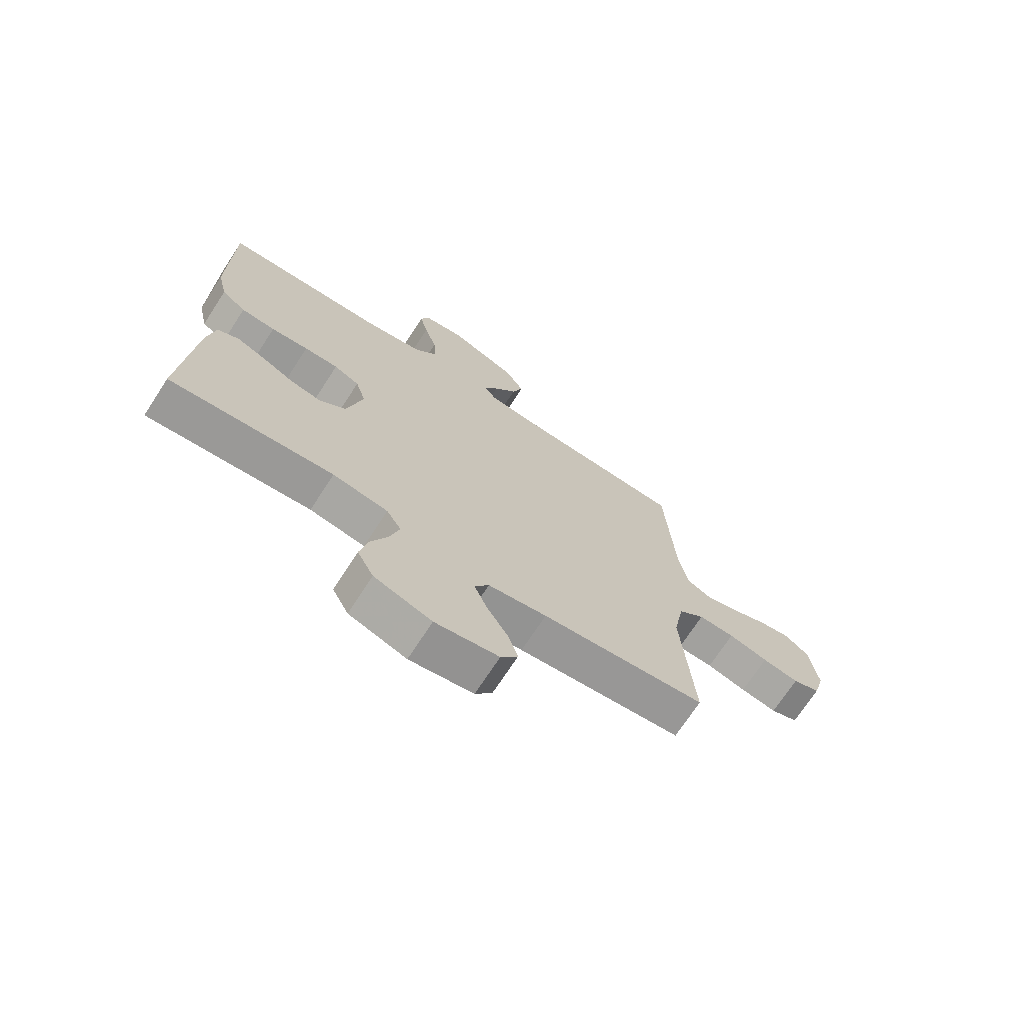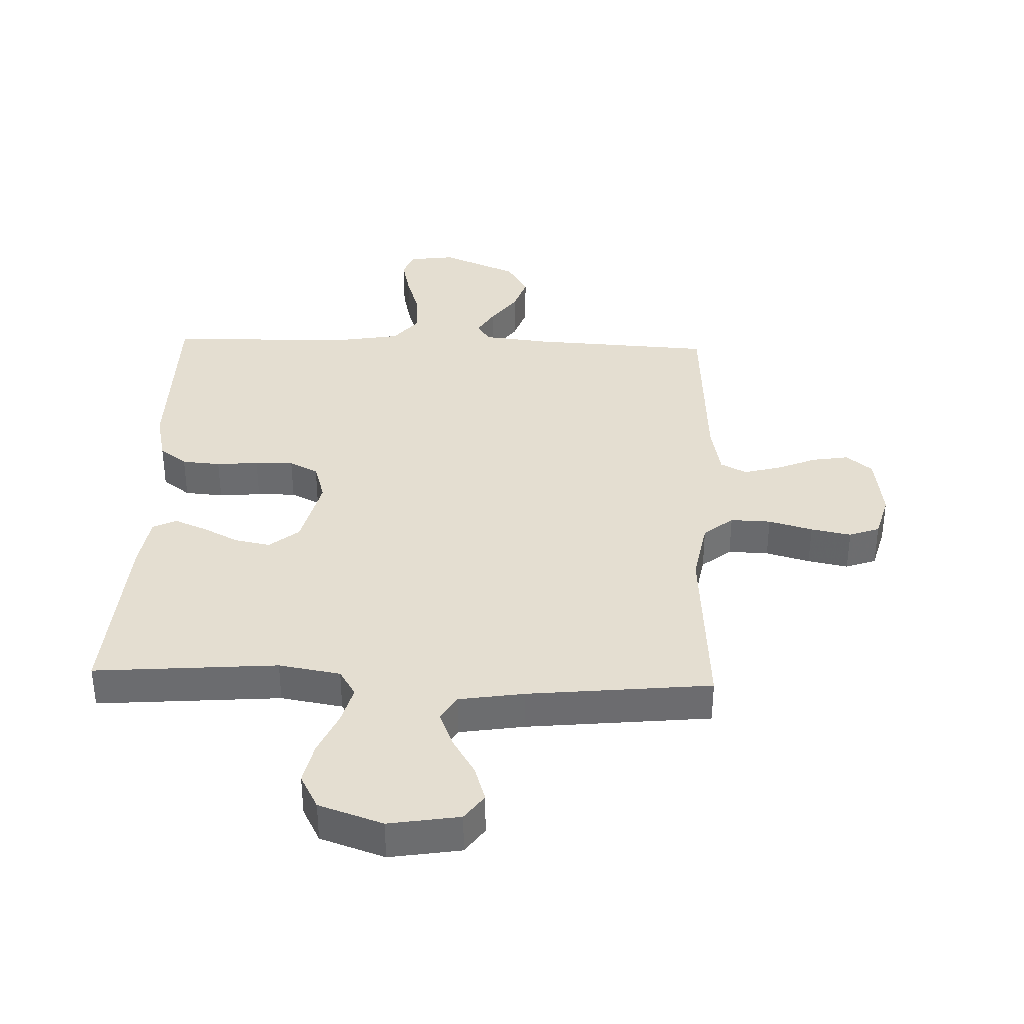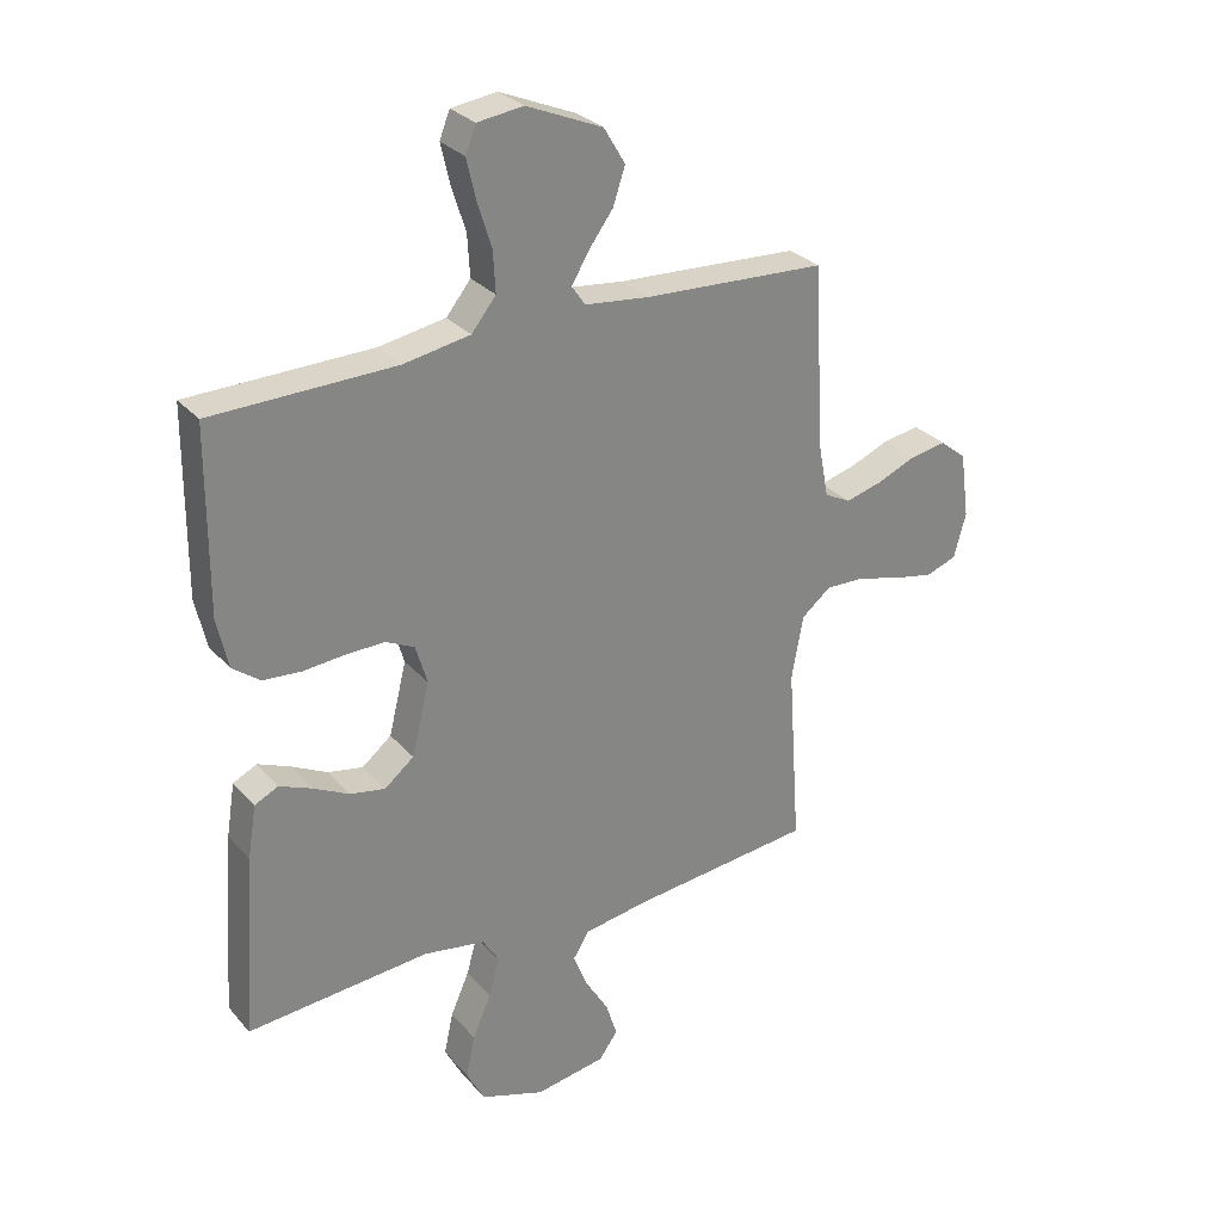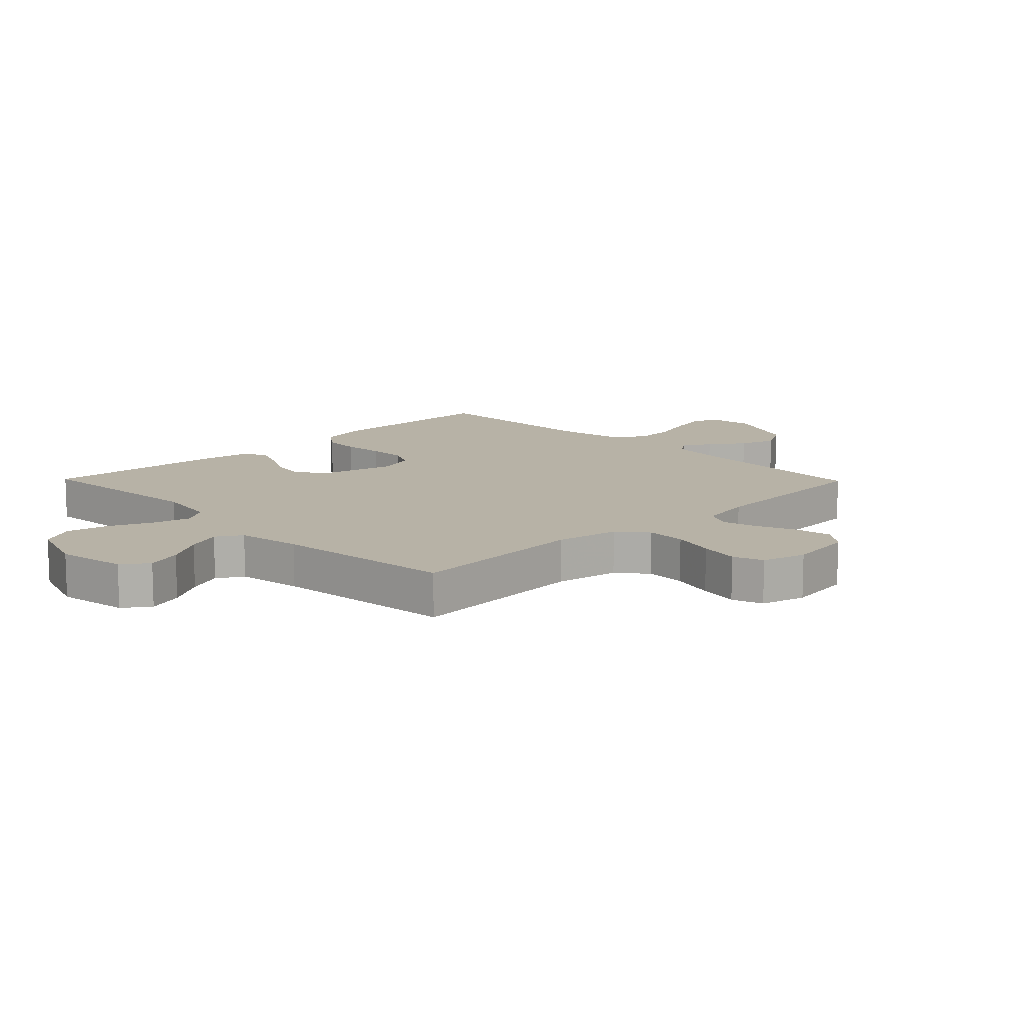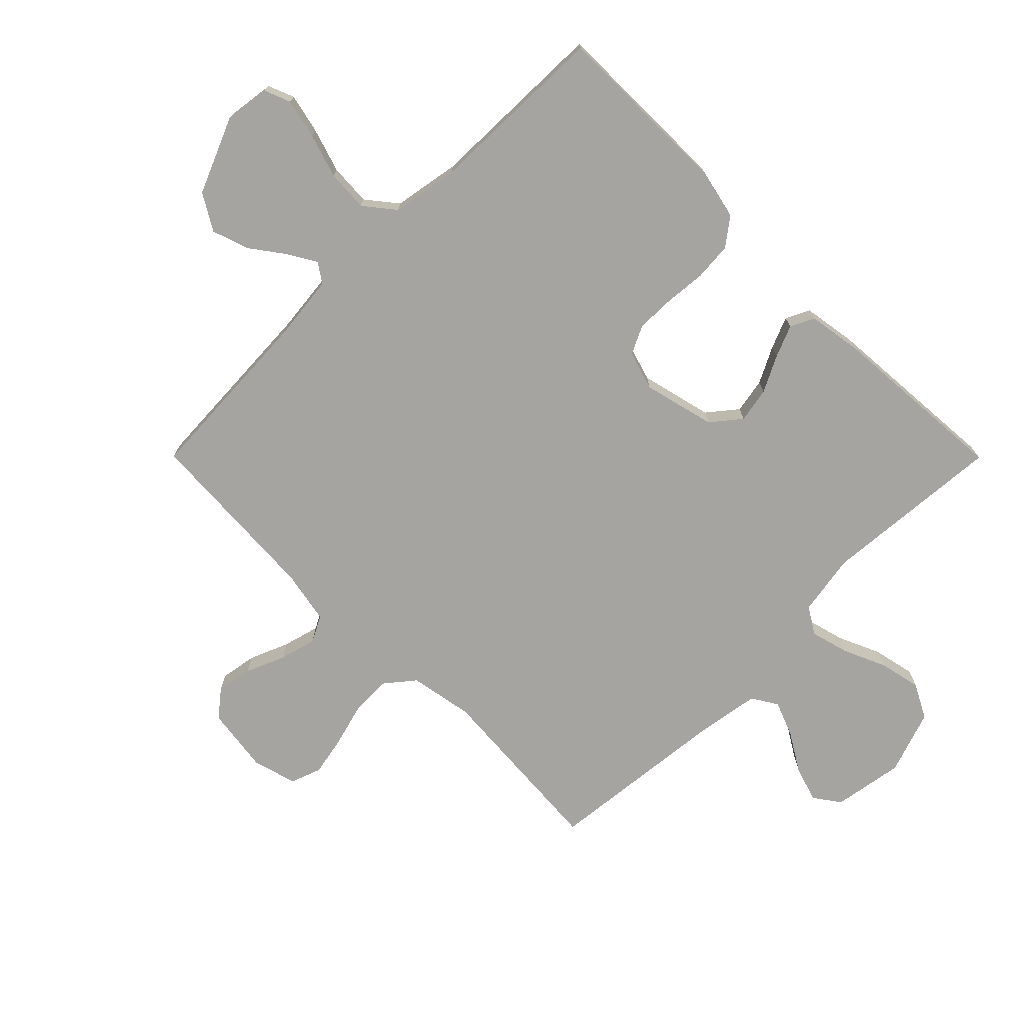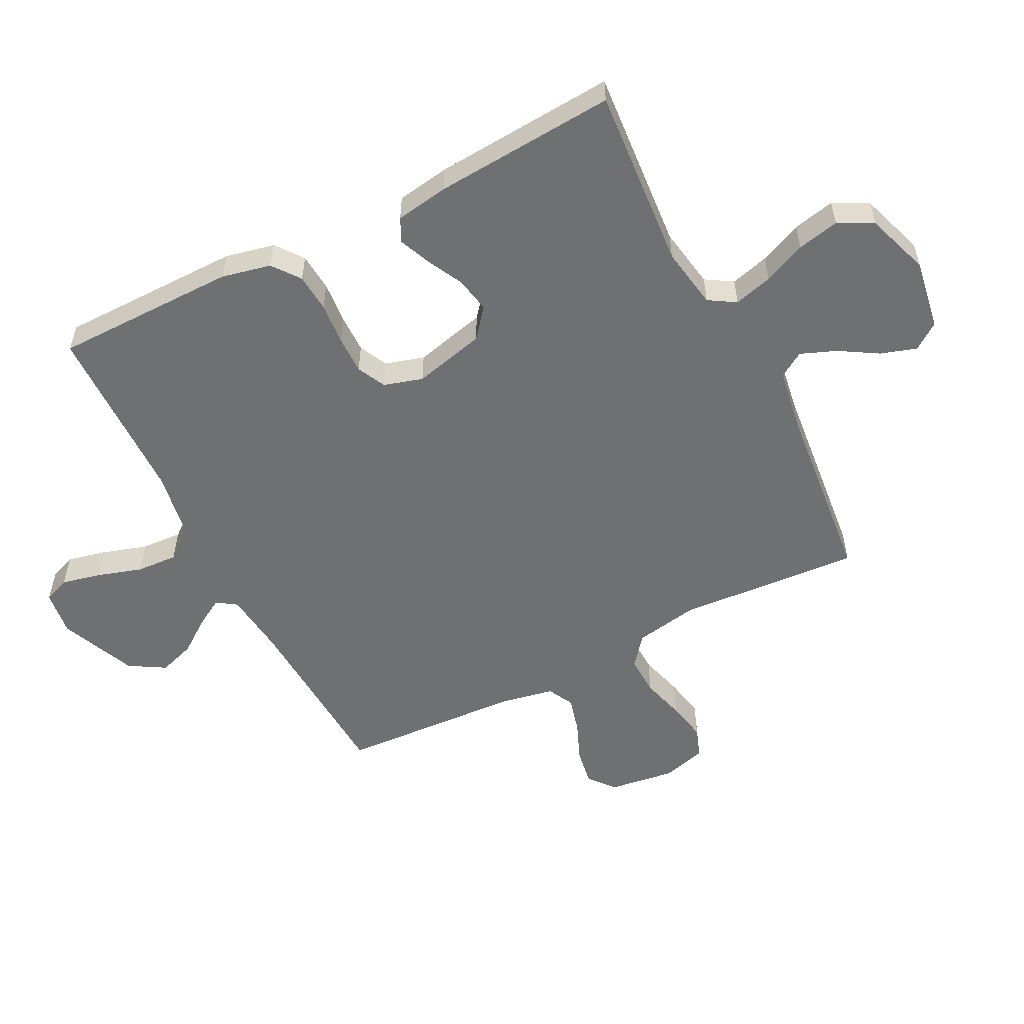
<metadata>
{"format":"obj","ext":"obj","renderer":"f3d","projection":"perspective","resolution":1024,"background":"white","views":[{"elev":-71.2,"azim":147.0,"up":"+Z"},{"elev":36.5,"azim":-177.9,"up":"+Y"},{"elev":29.0,"azim":147.5,"up":"+Z"},{"elev":12.4,"azim":-134.3,"up":"+Y"},{"elev":-73.4,"azim":44.9,"up":"+Y"},{"elev":-54.9,"azim":117.0,"up":"+Y"}]}
</metadata>
<code>
v 0.5 0.07 -0.5
v 0.2 0.07 -0.476
v 0.099 0.07 -0.493
v 0.072 0.07 -0.537
v 0.089 0.07 -0.6
v 0.12 0.07 -0.67
v 0.135 0.07 -0.739
v 0.105 0.07 -0.796
v 0 0.07 -0.832
v -0.116 0.07 -0.813
v -0.147 0.07 -0.77
v -0.128 0.07 -0.711
v -0.09 0.07 -0.648
v -0.067 0.07 -0.59
v -0.093 0.07 -0.548
v -0.2 0.07 -0.531
v -0.5 0.07 -0.5
v -0.479 0.07 -0.2
v -0.498 0.07 -0.095
v -0.546 0.07 -0.056
v -0.612 0.07 -0.058
v -0.684 0.07 -0.078
v -0.75 0.07 -0.091
v -0.8 0.07 -0.073
v -0.82 0.07 0
v -0.805 0.07 0.108
v -0.762 0.07 0.143
v -0.702 0.07 0.133
v -0.637 0.07 0.106
v -0.577 0.07 0.09
v -0.534 0.07 0.112
v -0.517 0.07 0.2
v -0.5 0.07 0.5
v -0.2 0.07 0.516
v -0.094 0.07 0.528
v -0.072 0.07 0.56
v -0.099 0.07 0.606
v -0.14 0.07 0.662
v -0.16 0.07 0.722
v -0.125 0.07 0.781
v 0 0.07 0.834
v 0.075 0.07 0.824
v 0.092 0.07 0.781
v 0.077 0.07 0.716
v 0.054 0.07 0.643
v 0.05 0.07 0.575
v 0.09 0.07 0.525
v 0.2 0.07 0.506
v 0.5 0.07 0.5
v 0.502 0.07 0.2
v 0.484 0.07 0.119
v 0.439 0.07 0.085
v 0.376 0.07 0.08
v 0.307 0.07 0.086
v 0.244 0.07 0.087
v 0.197 0.07 0.064
v 0.178 0.07 0
v 0.207 0.07 -0.118
v 0.255 0.07 -0.157
v 0.313 0.07 -0.146
v 0.372 0.07 -0.116
v 0.425 0.07 -0.094
v 0.464 0.07 -0.113
v 0.478 0.07 -0.2
v 0.5 0 -0.5
v 0.2 0 -0.476
v 0.099 0 -0.493
v 0.072 0 -0.537
v 0.089 0 -0.6
v 0.12 0 -0.67
v 0.135 0 -0.739
v 0.105 0 -0.796
v 0 0 -0.832
v -0.116 0 -0.813
v -0.147 0 -0.77
v -0.128 0 -0.711
v -0.09 0 -0.648
v -0.067 0 -0.59
v -0.093 0 -0.548
v -0.2 0 -0.531
v -0.5 0 -0.5
v -0.479 0 -0.2
v -0.498 0 -0.095
v -0.546 0 -0.056
v -0.612 0 -0.058
v -0.684 0 -0.078
v -0.75 0 -0.091
v -0.8 0 -0.073
v -0.82 0 0
v -0.805 0 0.108
v -0.762 0 0.143
v -0.702 0 0.133
v -0.637 0 0.106
v -0.577 0 0.09
v -0.534 0 0.112
v -0.517 0 0.2
v -0.5 0 0.5
v -0.2 0 0.516
v -0.094 0 0.528
v -0.072 0 0.56
v -0.099 0 0.606
v -0.14 0 0.662
v -0.16 0 0.722
v -0.125 0 0.781
v 0 0 0.834
v 0.075 0 0.824
v 0.092 0 0.781
v 0.077 0 0.716
v 0.054 0 0.643
v 0.05 0 0.575
v 0.09 0 0.525
v 0.2 0 0.506
v 0.5 0 0.5
v 0.502 0 0.2
v 0.484 0 0.119
v 0.439 0 0.085
v 0.376 0 0.08
v 0.307 0 0.086
v 0.244 0 0.087
v 0.197 0 0.064
v 0.178 0 0
v 0.207 0 -0.118
v 0.255 0 -0.157
v 0.313 0 -0.146
v 0.372 0 -0.116
v 0.425 0 -0.094
v 0.464 0 -0.113
v 0.478 0 -0.2
f 63 64 1 2
f 60 61 62 63
f 60 63 2 3
f 59 60 3
f 58 59 3 4
f 57 58 4
f 51 52 53 54
f 51 54 55
f 48 49 50 51
f 47 48 51 55
f 46 47 55 56
f 42 43 44 45
f 40 41 42 45
f 40 45 46
f 37 38 39 40
f 36 37 40 46
f 35 36 46 56
f 32 33 34
f 31 32 34 35
f 26 27 28 29
f 26 29 30
f 25 26 30
f 24 25 30
f 21 22 23 24
f 21 24 30 31
f 16 17 18
f 15 16 18 19
f 10 11 12 13
f 10 13 14
f 9 10 14
f 8 9 14
f 5 6 7 8
f 4 5 8 14
f 57 4 14 15
f 20 21 31 35
f 19 20 35 56
f 15 19 56 57
f 66 65 128 127
f 127 126 125 124
f 67 66 127 124
f 67 124 123
f 68 67 123 122
f 68 122 121
f 118 117 116 115
f 119 118 115
f 115 114 113 112
f 119 115 112 111
f 120 119 111 110
f 109 108 107 106
f 109 106 105 104
f 110 109 104
f 104 103 102 101
f 110 104 101 100
f 120 110 100 99
f 98 97 96
f 99 98 96 95
f 93 92 91 90
f 94 93 90
f 94 90 89
f 94 89 88
f 88 87 86 85
f 95 94 88 85
f 82 81 80
f 83 82 80 79
f 77 76 75 74
f 78 77 74
f 78 74 73
f 78 73 72
f 72 71 70 69
f 78 72 69 68
f 79 78 68 121
f 99 95 85 84
f 120 99 84 83
f 121 120 83 79
f 1 65 66 2
f 2 66 67 3
f 3 67 68 4
f 4 68 69 5
f 5 69 70 6
f 6 70 71 7
f 7 71 72 8
f 8 72 73 9
f 9 73 74 10
f 10 74 75 11
f 11 75 76 12
f 12 76 77 13
f 13 77 78 14
f 14 78 79 15
f 15 79 80 16
f 16 80 81 17
f 17 81 82 18
f 18 82 83 19
f 19 83 84 20
f 20 84 85 21
f 21 85 86 22
f 22 86 87 23
f 23 87 88 24
f 24 88 89 25
f 25 89 90 26
f 26 90 91 27
f 27 91 92 28
f 28 92 93 29
f 29 93 94 30
f 30 94 95 31
f 31 95 96 32
f 32 96 97 33
f 33 97 98 34
f 34 98 99 35
f 35 99 100 36
f 36 100 101 37
f 37 101 102 38
f 38 102 103 39
f 39 103 104 40
f 40 104 105 41
f 41 105 106 42
f 42 106 107 43
f 43 107 108 44
f 44 108 109 45
f 45 109 110 46
f 46 110 111 47
f 47 111 112 48
f 48 112 113 49
f 49 113 114 50
f 50 114 115 51
f 51 115 116 52
f 52 116 117 53
f 53 117 118 54
f 54 118 119 55
f 55 119 120 56
f 56 120 121 57
f 57 121 122 58
f 58 122 123 59
f 59 123 124 60
f 60 124 125 61
f 61 125 126 62
f 62 126 127 63
f 63 127 128 64
f 64 128 65 1

</code>
